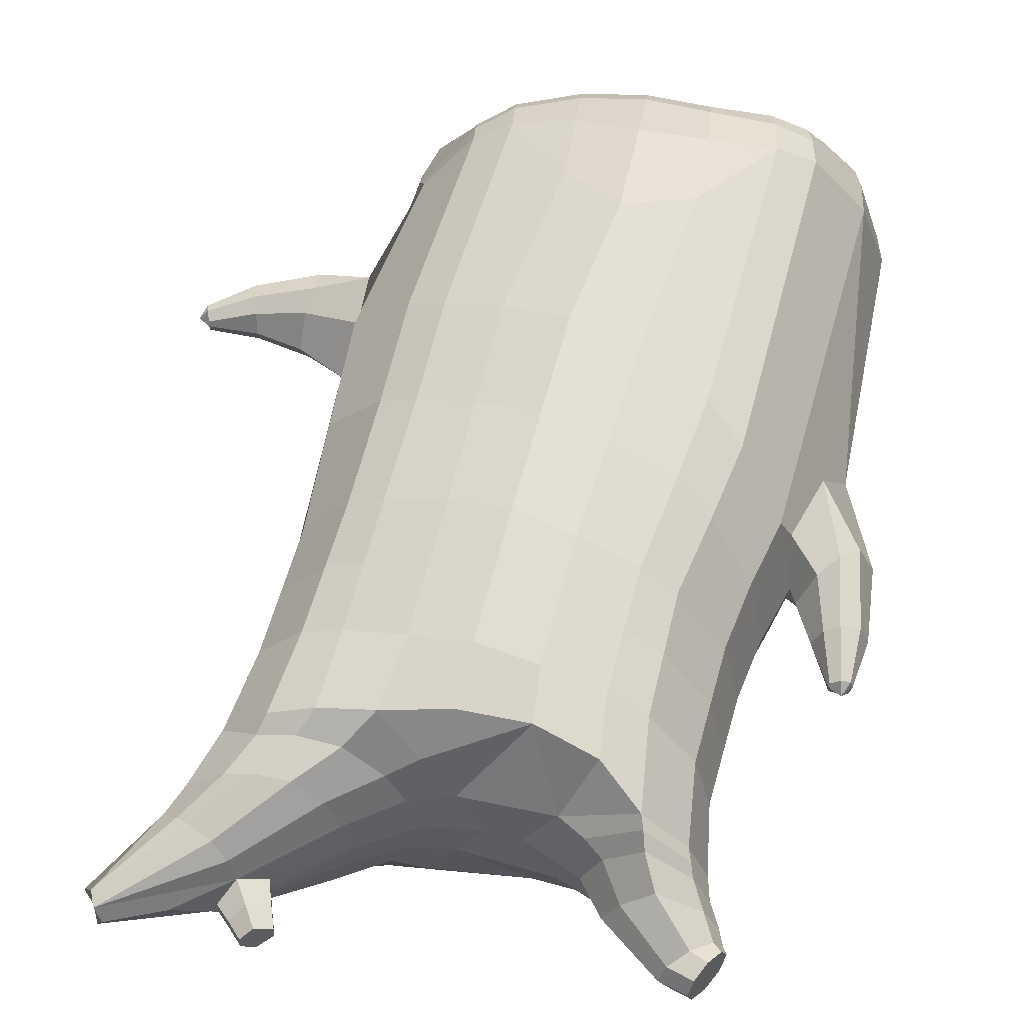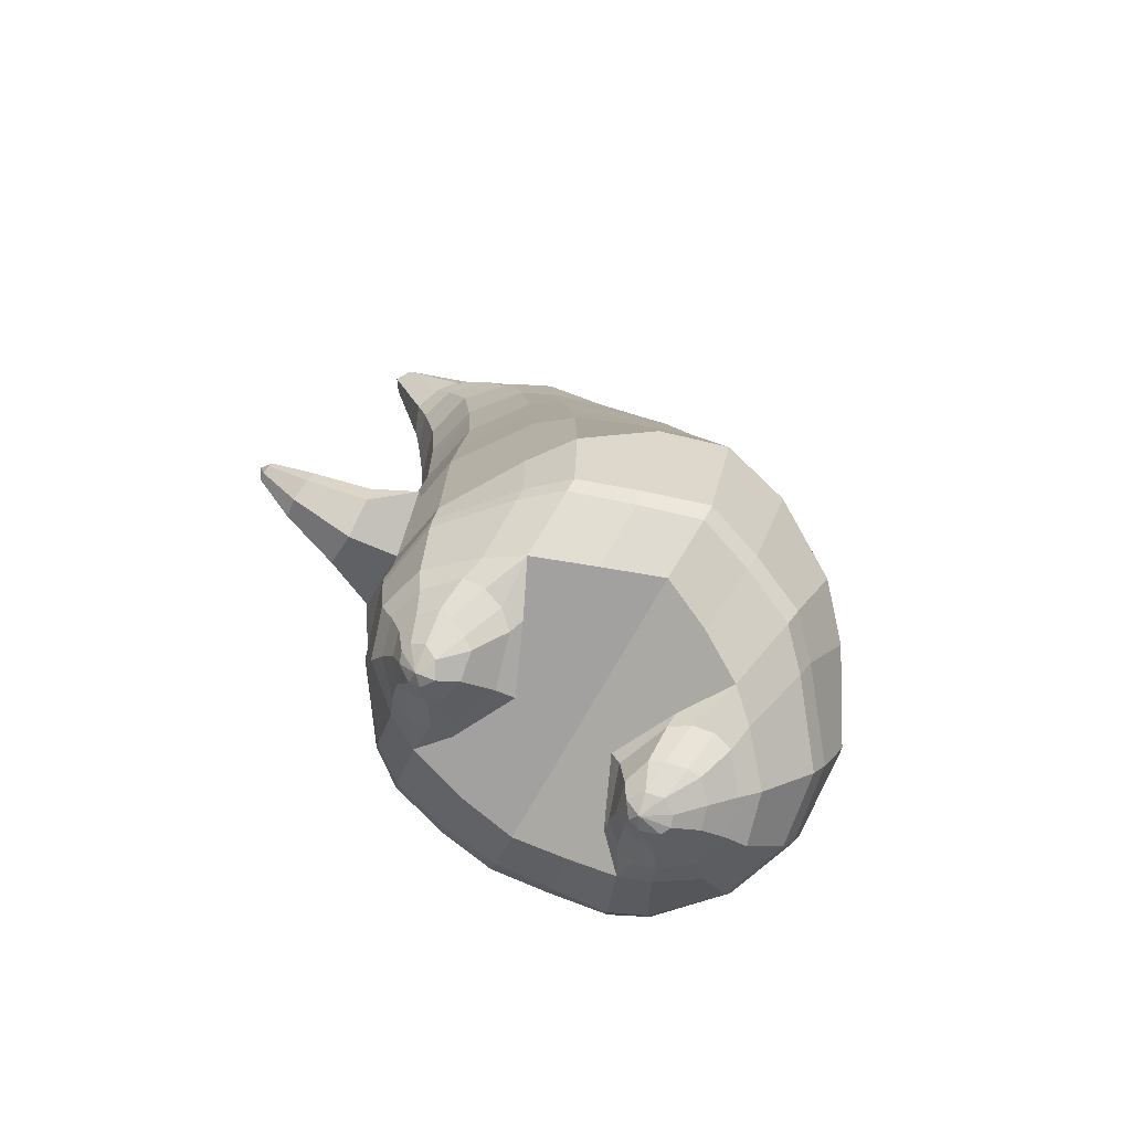
<metadata>
{"format":"obj","ext":"obj","renderer":"f3d","projection":"perspective","resolution":1024,"background":"white","views":[{"elev":53.9,"azim":-164.7,"up":"+Z"},{"elev":-72.1,"azim":150.7,"up":"+Y"}]}
</metadata>
<code>
o korok
v 0.03064 -0.7333 0.2726
v 0 0.8235 0.2949
v -0.1842 -0.8022 0.2156
v -0.2624 0.8287 0.2479
v -0.2445 -0.8328 0.1794
v -0.3536 0.8852 0.195
v -0.3224 -0.87 0.1083
v -0.4419 0.8779 0.1021
v -0.3587 -0.8797 0
v -0.48 0.8687 0
v -0.3273 -0.8712 -0.1133
v -0.4419 0.8778 -0.1021
v -0.2455 -0.8317 -0.2093
v -0.3536 0.8853 -0.195
v -0.1827 -0.804 -0.2656
v -0.2624 0.8289 -0.2479
v 0.03194 -0.7325 -0.3726
v -0 0.8235 -0.2949
v 0 0.7091 0.3428
v -0.2452 0.7131 0.2795
v -0.3246 0.7168 0.2424
v -0.4157 0.7202 0.1312
v -0.45 0.721 0
v -0.4157 0.7202 -0.1312
v -0.3246 0.7172 -0.2424
v -0.2452 0.7135 -0.2795
v -0 0.7091 -0.3428
v 0 0.4507 0.4
v -0.2452 0.4656 0.3303
v -0.3182 0.4721 0.2864
v -0.4157 0.4801 0.155
v -0.45 0.484 0
v -0.4157 0.4806 -0.155
v -0.3182 0.4729 -0.2864
v -0.2452 0.4663 -0.3303
v -0 0.4509 -0.405
v 0 0.04066 0.465
v -0.281 0.09446 0.3777
v -0.3619 0.1459 0.3236
v -0.4928 0.2129 0
v -0.3612 0.1424 -0.3536
v -0.2787 0.09369 -0.4077
v -0.000621 0.04058 -0.495
v -0.1084 -0.8085 0.1349
v -0.04376 -0.788 -0.01
v -0.1093 -0.8083 -0.1549
v -0.01196 -0.4511 0.473
v -0.2729 -0.5562 0.3857
v -0.3494 -0.5905 0.3336
v -0.5067 -0.6648 0
v -0.4062 -0.5072 -0.3636
v -0.3253 -0.4321 -0.4577
v -0.01675 -0.3215 -0.583
v 0.01102 -0.6332 0.3846
v -0.239 -0.6781 0.3486
v -0.3115 -0.7033 0.3023
v -0.4156 -0.7479 0.1636
v -0.4561 -0.7727 0
v -0.4307 -0.7597 -0.1636
v -0.3077 -0.7201 -0.3223
v -0.2344 -0.7011 -0.3986
v 0.01514 -0.6578 -0.4946
v 0.004426 -0.5865 0.4202
v -0.2536 -0.6361 0.3706
v -0.3293 -0.6587 0.3214
v -0.4374 -0.7002 0.1739
v -0.484 -0.7272 0
v -0.4568 -0.7122 -0.1739
v -0.326 -0.6723 -0.3414
v -0.25 -0.6546 -0.4206
v 0.008615 -0.6205 -0.5202
v -0.1935 -0.9183 0.08779
v -0.2324 -0.9287 0.04522
v -0.2476 -0.9328 -0.005
v -0.2324 -0.9287 -0.05522
v -0.1935 -0.9183 -0.09779
v -0.09236 -0.8907 -0.06921
v -0.0916 -0.891 0.05921
v -0.07455 -0.8864 -0.005
v -0.1759 -0.955 0.03399
v -0.1865 -0.9578 0.01012
v -0.1759 -0.955 -0.01374
v -0.1458 -0.9469 -0.03398
v -0.0853 -0.9307 0.01012
v -0.2259 -0.8757 0.1367
v -0.2274 -0.8743 -0.1629
v -0.2846 -0.8974 -0.0886
v -0.3077 -0.9036 -0.005
v -0.1036 -0.8277 -0.1264
v -0.2846 -0.8974 0.07496
v -0.1022 -0.8284 0.1064
v -0.06248 -0.8181 -0.01
v -0.1191 -0.8984 0.07381
v -0.1652 -0.9107 0.08703
v -0.1196 -0.8981 -0.08381
v -0.1652 -0.9107 -0.09703
v -0.1095 -0.9372 0.04336
v -0.1367 -0.9445 0.05151
v -0.119 -0.9553 0.02
v -0.1095 -0.9372 -0.02311
v -0.1856 -0.8558 0.1518
v -0.1417 -0.8381 0.1374
v -0.1429 -0.8374 -0.1574
v -0.1862 -0.8553 -0.1708
v -0.08338 -0.7599 0.2491
v -0.1362 0.8085 0.2807
v -0.1226 0.7091 0.3162
v -0.1226 0.4595 0.3726
v -0.1362 0.06484 0.4264
v -0.1426 -0.498 0.4354
v -0.1165 -0.6477 0.3716
v -0.1261 -0.6056 0.4004
v -0.07999 -0.7619 -0.3241
v -0.1362 0.8085 -0.2807
v -0.1226 0.7091 -0.3162
v -0.1226 0.4601 -0.3726
v -0.1391 0.06157 -0.4564
v -0.1717 -0.3457 -0.5454
v -0.1122 -0.6732 -0.4516
v -0.1226 -0.6323 -0.4754
v -0.5475 -0.06375 0
v -0.6396 0.1288 0.005036
v -0.511 0.2498 0.007036
v -0.6103 0.1528 -0.0762
v -0.5765 0.1874 -0.08759
v -0.5772 0.186 0.1017
v -0.6102 0.1525 0.09028
v -0.6446 0.3056 -0.04026
v -0.6062 0.317 -0.05211
v -0.6632 0.3001 0.007037
v -0.5574 0.3308 0.007036
v -0.6071 0.3165 0.06618
v -0.645 0.3052 0.05433
v -0.6497 0.4093 -0.01188
v -0.6316 0.4142 -0.01662
v -0.6545 0.408 0.007037
v -0.6103 0.4199 0.007036
v -0.6316 0.4142 0.03069
v -0.6497 0.4093 0.02595
v -0.6376 0.4333 0.007037
v -0.5402 0.2233 -0.06252
v -0.5764 0.3255 -0.03129
v -0.6113 0.4196 -0.005271
v -0.4768 0.1631 0.1052
v -0.5415 0.2217 0.078
v -0.5778 0.3252 0.04677
v -0.6113 0.4196 0.02075
v -0.5125 0.05022 0.1468
v -0.1565 -0.3294 0.4444
v -0.02575 -0.2417 0.4848
v -0.457 -0.618 0.1913
v -0.4582 0.2034 0.1913
v -0.5308 0.05538 -0.1411
v -0.4832 0.1643 -0.1053
v -0.4582 0.2024 -0.1913
v -0.5024 -0.6001 -0.1913
v 0.295 -0.6928 0.2156
v 0.2474 0.866 0.261
v 0.3675 -0.667 0.1794
v 0.3386 0.8726 0.215
v 0.4552 -0.6298 0.1083
v 0.4293 0.8745 0.1194
v 0.4888 -0.6132 -0
v 0.4614 0.864 -0
v 0.4593 -0.6274 -0.1133
v 0.3664 -0.6685 -0.2094
v 0.3386 0.8725 -0.215
v 0.2932 -0.6938 -0.2656
v 0.2474 0.866 -0.261
v 0.2452 0.7073 0.2795
v 0.3246 0.7053 0.2424
v 0.4157 0.7037 0.1312
v 0.45 0.7032 -0
v 0.4157 0.7036 -0.1312
v 0.3246 0.7051 -0.2424
v 0.2452 0.707 -0.2795
v 0.2452 0.4421 0.3303
v 0.3182 0.4388 0.2864
v 0.4157 0.4349 0.155
v 0.45 0.4329 -0
v 0.4157 0.4346 -0.155
v 0.3182 0.4385 -0.2864
v 0.2452 0.4417 -0.3303
v 0.257 -0.000348 0.3777
v 0.3376 -0.02468 0.3236
v 0.5008 -0.05967 -0
v 0.339 -0.02289 -0.3536
v 0.2612 0.00048 -0.4077
v 0.2444 -0.7367 0.1349
v 0.1781 -0.7604 -0.01
v 0.2405 -0.738 -0.1549
v 0.2545 -0.4853 0.3857
v 0.3324 -0.473 0.3336
v 0.4925 -0.4183 -0
v 0.3586 -0.4062 -0.3636
v 0.2852 -0.3967 -0.4577
v 0.27 -0.5724 0.3486
v 0.3449 -0.5398 0.3023
v 0.4527 -0.4933 0.1636
v 0.4983 -0.4785 -0
v 0.4725 -0.4974 -0.1636
v 0.3514 -0.561 -0.3223
v 0.2764 -0.5984 -0.3986
v 0.2652 -0.5401 0.3706
v 0.3401 -0.5103 0.3214
v 0.4493 -0.4672 0.1739
v 0.5 -0.4493 -0
v 0.4734 -0.4711 -0.1739
v 0.3469 -0.5343 -0.3414
v 0.2717 -0.5698 -0.4206
v 0.3975 -0.7419 0.08779
v 0.4306 -0.7203 0.04522
v 0.4436 -0.7122 -0.005
v 0.4306 -0.7205 -0.05522
v 0.3973 -0.7422 -0.09779
v 0.3094 -0.8017 -0.06921
v 0.3118 -0.8014 0.05921
v 0.2978 -0.8115 -0.005
v 0.4174 -0.7746 0.03399
v 0.4259 -0.7679 0.01012
v 0.4176 -0.7742 -0.01374
v 0.3934 -0.7937 -0.03398
v 0.3448 -0.8326 0.01012
v 0.3856 -0.6979 0.1367
v 0.3837 -0.7004 -0.1629
v 0.4439 -0.6713 -0.0886
v 0.465 -0.6603 -0.005
v 0.2552 -0.7552 -0.1264
v 0.444 -0.6714 0.07496
v 0.2596 -0.7557 0.1064
v 0.223 -0.7765 -0.01
v 0.3347 -0.7853 0.07381
v 0.3734 -0.7586 0.08703
v 0.3331 -0.7857 -0.08381
v 0.3731 -0.7588 -0.09703
v 0.3637 -0.8171 0.04336
v 0.3854 -0.7998 0.05151
v 0.3863 -0.8195 0.02
v 0.3639 -0.8171 -0.02311
v 0.3379 -0.7193 0.1518
v 0.2929 -0.7358 0.1374
v 0.2911 -0.7368 -0.1574
v 0.337 -0.7201 -0.1708
v 0.158 -0.7273 0.2491
v 0.1362 0.8535 0.2807
v 0.1226 0.7091 0.3162
v 0.1226 0.4452 0.3726
v 0.1362 0.02013 0.4264
v 0.1228 -0.4789 0.4354
v 0.1413 -0.6156 0.3716
v 0.1364 -0.5747 0.4004
v 0.1621 -0.7264 -0.3241
v 0.1362 0.8535 -0.2807
v 0.1226 0.7091 -0.3162
v 0.1226 0.4448 -0.3726
v 0.1314 0.02111 -0.4564
v 0.135 -0.3455 -0.5454
v 0.1458 -0.6397 -0.4516
v 0.1408 -0.6051 -0.4754
v 0.4813 -0.2598 -0
v 0.5958 -0.2825 0.005036
v 0.6041 -0.1029 0.007036
v 0.5981 -0.2406 -0.0762
v 0.5995 -0.191 -0.08759
v 0.5997 -0.1912 0.1017
v 0.598 -0.2405 0.09028
v 0.7309 -0.2046 -0.04026
v 0.7182 -0.1668 -0.05211
v 0.737 -0.223 0.007036
v 0.7016 -0.1192 0.007036
v 0.7182 -0.1674 0.06618
v 0.7307 -0.2049 0.05433
v 0.8189 -0.1502 -0.01188
v 0.8125 -0.1326 -0.01662
v 0.8206 -0.1549 0.007036
v 0.805 -0.1119 0.007036
v 0.8125 -0.1326 0.03069
v 0.8189 -0.1502 0.02595
v 0.8316 -0.1265 0.007036
v 0.6018 -0.1419 -0.06252
v 0.7081 -0.1379 -0.0313
v 0.8053 -0.1128 -0.005272
v 0.4816 -0.1243 0.1052
v 0.6015 -0.1422 0.078
v 0.7085 -0.1387 0.04677
v 0.8053 -0.1128 0.02075
v 0.4833 -0.2125 0.1468
v 0.1056 -0.3303 0.4444
v 0.4356 -0.4509 0.1913
v 0.4625 -0.05504 0.1913
v 0.5045 -0.2129 -0.1411
v 0.4883 -0.1246 -0.1053
v 0.4625 -0.05447 -0.1913
v 0.4703 -0.4329 -0.1913
v -0.2036 0.8835 -0.1131
v -0.1386 0.8835 0
v -0.2036 0.8835 0.1131
v 0.05122 0.8835 0.197
v -0.01378 0.8835 0.09849
v -0.06378 0.8835 0
v -0.01378 0.8835 -0.09849
v 0.05122 0.8835 -0.197
v -0.4619 0.9259 0.08368
v -0.3736 0.9347 0.1531
v -0.495 0.9163 0
v -0.4619 0.9259 -0.08368
v -0.3736 0.9347 -0.1531
v -0.2986 0.9335 0.08655
v -0.2986 0.9335 -0.08655
v -0.2586 0.9335 0
v -0.4932 0.9723 0.05951
v -0.4067 0.9868 0.11
v -0.5236 0.9671 0
v -0.4932 0.9723 -0.05951
v -0.4067 0.9868 -0.11
v -0.3469 0.9965 0.05498
v -0.3469 0.9965 -0.05498
v -0.315 1.002 0
v 0.3861 0.9835 0.1629
v 0.3277 0.9835 0.1879
v 0.4642 0.9832 0.08817
v 0.4916 0.9831 0
v 0.4642 0.9832 -0.08817
v 0.3861 0.9835 -0.1629
v 0.3277 0.9835 -0.1879
v 0.2591 0.9835 -0.1915
v 0.2591 0.9835 0.1915
v 0.2015 0.9835 -0.1418
v 0.2015 0.9835 0.1418
v 0.1727 0.9835 0.07092
v 0.1547 0.9835 0
v 0.1727 0.9835 -0.07092
v 0.4556 1.06 0.1018
v 0.4225 1.075 0.1174
v 0.4898 1.039 0.06613
v 0.5153 1.032 0
v 0.4898 1.039 -0.06613
v 0.4556 1.06 -0.1018
v 0.4225 1.075 -0.1174
v 0.3751 1.097 -0.1197
v 0.3751 1.097 0.1197
v 0.3425 1.113 -0.08864
v 0.3425 1.113 0.08864
v 0.5729 1.204 0.03311
v 0.5949 1.19 0
v 0.5729 1.204 -0.03311
v 0.5572 1.235 0.03065
v 0.5409 1.244 0
v 0.5572 1.235 -0.03065
v -0.3636 0.9099 -0.1836
v -0.2586 0.9085 -0.1018
v -0.2586 0.9085 0.1018
v -0.3636 0.9098 0.1836
v -0.4519 0.9015 0.09521
v -0.488 0.8921 0
v -0.1986 0.9085 0
v -0.4519 0.9015 -0.09521
v 0.1102 0.9085 0.1549
v 0.07219 0.9085 0.08421
v 0.3477 0.9082 0.1935
v 0.1872 0.9085 -0.2208
v 0.2716 0.9085 -0.2231
v 0.04844 0.9085 0
v 0.07219 0.9085 -0.08421
v 0.3477 0.9082 -0.1935
v 0.4293 0.8745 -0.1194
v 0.1102 0.9085 -0.1549
v 0.2716 0.9085 0.2231
v 0.1872 0.9085 0.2208
v -0.5217 1.015 0.0369
v -0.4866 1.05 0.05175
v -0.5379 0.9988 0
v -0.5217 1.015 -0.0369
v -0.4866 1.05 -0.05175
v -0.4534 1.083 0.03564
v -0.4534 1.083 -0.03564
v -0.4413 1.095 0
v -0.5398 1.029 0.0369
v -0.5223 1.064 0.05175
v -0.5479 1.013 0
v -0.5398 1.029 -0.0369
v -0.5223 1.064 -0.05175
v -0.5057 1.097 0.03564
v -0.5057 1.097 -0.03564
v -0.4996 1.109 0
v 0.3261 1.12 -0.04427
v 0.2685 1.202 0.03542
v 0.2685 1.202 -0.03542
v 0.3515 1.163 -0.01408
v 0.3515 1.163 0.01408
v 0.291 1.218 0.01276
v 0.291 1.218 -0.01276
v 0.2389 1.182 -0.01129
v 0.2389 1.182 0.01129
v 0.4349 1.19 0
v 0.2769 1.09 0.01219
v 0.2769 1.09 -0.01219
v 0.3261 1.12 0.04425
v 0.297 1.162 -0.03985
v 0.321 1.19 0.01351
v 0.321 1.19 -0.01351
v 0.2969 1.162 0.03984
v 0.2582 1.137 -0.01184
v 0.2582 1.137 0.01184
v 0 0.2457 0.4325
v -0.2646 0.2796 0.354
v -0.3416 0.3084 0.305
v -0.4645 0.3446 0
v -0.3411 0.3071 -0.32
v -0.263 0.2796 -0.369
v -0.000422 0.2457 -0.45
v -0.1294 0.262 0.3995
v -0.1313 0.2607 -0.4145
v -0.4326 0.3392 0.1732
v -0.4327 0.3389 -0.1732
v 0.2487 0.2203 0.354
v 0.3255 0.2066 0.305
v 0.4762 0.1864 -0
v 0.3264 0.2073 -0.32
v 0.2515 0.2207 -0.369
v 0.1294 0.2327 0.3995
v 0.1262 0.2328 -0.4145
v 0.4396 0.1899 0.1732
v 0.4396 0.1901 -0.1732
v 0 0.5799 0.3714
v -0.2452 0.5893 0.3049
v -0.3214 0.5945 0.2644
v -0.4157 0.6001 0.1431
v -0.45 0.6024 0
v -0.4157 0.6003 -0.1431
v -0.3214 0.595 -0.2644
v -0.2452 0.5899 -0.3049
v -0 0.58 -0.3739
v -0.1226 0.5843 0.3444
v -0.1226 0.5846 -0.3444
v 0.2452 0.5747 0.3049
v 0.3214 0.5721 0.2644
v 0.4157 0.5693 0.1431
v 0.45 0.5681 -0
v 0.4157 0.5692 -0.1431
v 0.3214 0.5718 -0.2644
v 0.2452 0.5744 -0.3049
v 0.1226 0.5771 0.3444
v 0.1226 0.577 -0.3444
f 107 106 4 20
f 20 4 6 21
f 21 6 8 22
f 22 8 10 23
f 23 10 12 24
f 24 12 14 25
f 25 14 16 26
f 115 114 18 27
f 435 115 27 433
f 431 25 26 432
f 430 24 25 431
f 429 23 24 430
f 428 22 23 429
f 427 21 22 428
f 426 20 21 427
f 434 107 20 426
f 412 108 29 406
f 406 29 30 407
f 407 30 31 414
f 414 31 32 408
f 408 32 33 415
f 415 33 34 409
f 409 34 35 410
f 413 116 36 411
f 118 117 43 53
f 51 41 42 52
f 156 155 41 51
f 40 144 152
f 48 38 39 49
f 110 149 48
f 76 96 83
f 112 110 48 64
f 64 48 49 65
f 65 49 151 66
f 66 151 50 67
f 67 50 156 68
f 68 156 51 69
f 69 51 52 70
f 120 118 53 71
f 113 119 62 17
f 13 60 61 15
f 11 59 60 13
f 9 58 59 11
f 7 57 58 9
f 5 56 57 7
f 3 55 56 5
f 105 111 55 3
f 119 120 71 62
f 60 69 70 61
f 59 68 69 60
f 58 67 68 59
f 57 66 67 58
f 56 65 66 57
f 55 64 65 56
f 111 112 64 55
f 72 73 80 98
f 95 77 100
f 88 87 75 74
f 85 90 73 72
f 78 93 97
f 92 91 78 79
f 87 86 76 75
f 89 92 79 77
f 90 88 74 73
f 100 84 99
f 94 72 98
f 73 74 81 80
f 103 89 77 95
f 74 75 82 81
f 101 85 72 94
f 75 76 83 82
f 79 78 97 84
f 86 104 96 76
f 77 79 84 100
f 91 102 93 78
f 3 5 85 101
f 98 80 99
f 80 81 99
f 81 82 99
f 82 83 99
f 84 97 99
f 17 1 105 3 44 45 46 15 113
f 7 9 88 90
f 46 45 92 89
f 11 13 86 87
f 45 44 91 92
f 13 15 104 86
f 5 7 90 85
f 9 11 87 88
f 15 46 89 103
f 44 3 102 91
f 97 98 99
f 83 100 99
f 101 102 3
f 103 104 15
f 103 95 96 104
f 83 96 95 100
f 94 98 97 93
f 93 102 101 94
f 54 63 112 111
f 1 54 111 105
f 63 47 110 112
f 47 150 149 110
f 405 28 108 412
f 425 19 107 434
f 19 2 106 107
f 61 70 120 119
f 15 61 119 113
f 70 52 118 120
f 52 42 117 118
f 410 35 116 413
f 432 26 115 435
f 26 16 114 115
f 154 153 125 141
f 121 148 127 122
f 144 40 123 145
f 124 125 153
f 126 127 148
f 122 127 133 130
f 146 131 137 147
f 141 125 129 142
f 125 124 128 129
f 145 123 131 146
f 127 126 132 133
f 124 122 130 128
f 137 143 135 140
f 133 132 138 139
f 128 130 136 134
f 130 133 139 136
f 142 129 135 143
f 129 128 134 135
f 135 134 140
f 138 147 137 140
f 139 138 140
f 134 136 140
f 136 139 140
f 131 142 143 137
f 123 141 142 131
f 40 154 141 123
f 126 145 146 132
f 132 146 147 138
f 151 121 50
f 40 155 154
f 153 121 122 124
f 148 144 145 126
f 48 149 109 38
f 149 150 37 109
f 151 152 144 148 121
f 49 39 152 151
f 121 153 154 155 156
f 50 121 156
f 246 170 158 245
f 170 171 160 158
f 171 172 162 160
f 172 173 164 162
f 173 174 366 164
f 174 175 167 366
f 175 176 169 167
f 254 27 18 253
f 444 433 27 254
f 441 442 176 175
f 440 441 175 174
f 439 440 174 173
f 438 439 173 172
f 437 438 172 171
f 436 437 171 170
f 443 436 170 246
f 421 416 177 247
f 416 417 178 177
f 417 423 179 178
f 423 418 180 179
f 418 424 181 180
f 424 419 182 181
f 419 420 183 182
f 422 411 36 255
f 257 53 43 256
f 195 196 188 187
f 294 195 187 293
f 186 290 283
f 192 193 185 184
f 249 192 288
f 215 222 235
f 251 204 192 249
f 204 205 193 192
f 205 206 289 193
f 206 207 194 289
f 207 208 294 194
f 208 209 195 294
f 209 210 196 195
f 259 71 53 257
f 252 17 62 258
f 166 168 203 202
f 165 166 202 201
f 163 165 201 200
f 161 163 200 199
f 159 161 199 198
f 157 159 198 197
f 244 157 197 250
f 258 62 71 259
f 202 203 210 209
f 201 202 209 208
f 200 201 208 207
f 199 200 207 206
f 198 199 206 205
f 197 198 205 204
f 250 197 204 251
f 211 237 219 212
f 234 239 216
f 227 213 214 226
f 224 211 212 229
f 217 236 232
f 231 218 217 230
f 226 214 215 225
f 228 216 218 231
f 229 212 213 227
f 239 238 223
f 233 237 211
f 212 219 220 213
f 242 234 216 228
f 213 220 221 214
f 240 233 211 224
f 214 221 222 215
f 218 223 236 217
f 225 215 235 243
f 216 239 223 218
f 230 217 232 241
f 157 240 224 159
f 237 238 219
f 219 238 220
f 220 238 221
f 221 238 222
f 223 238 236
f 17 252 168 191 190 189 157 244 1
f 161 229 227 163
f 191 228 231 190
f 165 226 225 166
f 190 231 230 189
f 166 225 243 168
f 159 224 229 161
f 163 227 226 165
f 168 242 228 191
f 189 230 241 157
f 236 238 237
f 222 238 239
f 240 157 241
f 242 168 243
f 242 243 235 234
f 222 239 234 235
f 233 232 236 237
f 232 233 240 241
f 54 250 251 63
f 1 244 250 54
f 63 251 249 47
f 47 249 288 150
f 405 421 247 28
f 425 443 246 19
f 19 246 245 2
f 203 258 259 210
f 168 252 258 203
f 210 259 257 196
f 196 257 256 188
f 420 422 255 183
f 442 444 254 176
f 176 254 253 169
f 292 280 264 291
f 260 261 266 287
f 283 284 262 186
f 263 291 264
f 265 287 266
f 261 269 272 266
f 285 286 276 270
f 280 281 268 264
f 264 268 267 263
f 284 285 270 262
f 266 272 271 265
f 263 267 269 261
f 276 279 274 282
f 272 278 277 271
f 267 273 275 269
f 269 275 278 272
f 281 282 274 268
f 268 274 273 267
f 274 279 273
f 277 279 276 286
f 278 279 277
f 273 279 275
f 275 279 278
f 270 276 282 281
f 262 270 281 280
f 186 262 280 292
f 265 271 285 284
f 271 277 286 285
f 289 194 260
f 186 292 293
f 291 263 261 260
f 287 265 284 283
f 192 184 248 288
f 288 248 37 150
f 289 260 287 283 290
f 193 289 290 185
f 260 294 293 292 291
f 194 294 260
f 302 18 114
f 351 350 307 309
f 359 358 329 330
f 308 310 318 316
f 353 352 308 304
f 355 354 303 305
f 356 351 309 310
f 357 355 305 306
f 354 353 304 303
f 352 356 310 308
f 350 357 306 307
f 314 313 372 373
f 309 307 315 317
f 307 306 314 315
f 305 303 311 313
f 310 309 317 318
f 304 308 316 312
f 306 305 313 314
f 303 304 312 311
f 328 332 386 342
f 360 162 321 319
f 362 361 326 325
f 363 359 330 331
f 364 363 331 332
f 366 365 324 323
f 361 367 328 326
f 367 364 332 328
f 369 368 320 327
f 162 164 322 321
f 368 360 319 320
f 365 362 325 324
f 358 369 327 329
f 164 366 323 322
f 398 343 347
f 325 326 340 339
f 327 320 334 341
f 320 319 333 334
f 326 328 342 340
f 319 321 335 333
f 329 327 341 343
f 321 322 336 335
f 330 329 343 398
f 322 323 337 336
f 323 324 338 337
f 391 392 388 393 394 387
f 324 325 339 338
f 336 337 346 345
f 404 402 387 394
f 337 338 346
f 338 339 346
f 342 386 349
f 339 340 349 346
f 341 334 344 347
f 334 333 344
f 340 342 349
f 333 335 344
f 343 341 347
f 335 336 345 344
f 14 12 357 350
f 297 296 356 352
f 8 6 353 354
f 12 10 355 357
f 296 295 351 356
f 10 8 354 355
f 6 297 352 353
f 295 14 350 351
f 298 245 369 358
f 167 169 362 365
f 158 160 360 368
f 245 158 368 369
f 302 301 364 367
f 253 302 367 361
f 366 167 365
f 301 300 363 364
f 300 299 359 363
f 169 253 361 362
f 160 162 360
f 299 298 358 359
f 376 374 382 384
f 311 312 371 370
f 316 318 377 375
f 317 315 374 376
f 315 314 373 374
f 313 311 370 372
f 318 317 376 377
f 312 316 375 371
f 374 373 381 382
f 372 370 378 380
f 377 376 384 385
f 371 375 383 379
f 373 372 380 381
f 370 371 379 378
f 375 377 385 383
f 379 383 385 384 382 381 380 378
f 401 399 388 392
f 400 390 389 401
f 402 400 391 387
f 403 397 396 404
f 399 403 393 388
f 386 395 348 349
f 398 347 348 395
f 332 331 386
f 389 390 398 395 386
f 396 397 386 331 398
f 331 330 398
f 386 397 403 399
f 393 403 404 394
f 398 390 400 402
f 391 400 401 392
f 389 386 399 401
f 396 398 402 404
f 2 245 298
f 2 298 106
f 298 299 106
f 4 106 297
f 297 6 4
f 296 297 299
f 296 299 300
f 106 299 297
f 296 300 301
f 16 14 295
f 295 296 301
f 302 253 18
f 295 301 114
f 301 302 114
f 114 16 295
f 344 345 346 349 348 347
f 188 256 422 420
f 37 248 421 405
f 256 43 411 422
f 187 188 420 419
f 293 187 419 424
f 186 293 424 418
f 290 186 418 423
f 185 290 423 417
f 184 185 417 416
f 248 184 416 421
f 42 410 413 117
f 37 405 412 109
f 117 413 411 43
f 41 409 410 42
f 155 415 409 41
f 40 408 415 155
f 152 414 408 40
f 39 407 414 152
f 38 406 407 39
f 109 412 406 38
f 183 255 444 442
f 28 247 443 425
f 247 177 436 443
f 177 178 437 436
f 178 179 438 437
f 179 180 439 438
f 180 181 440 439
f 181 182 441 440
f 182 183 442 441
f 255 36 433 444
f 35 432 435 116
f 28 425 434 108
f 108 434 426 29
f 29 426 427 30
f 30 427 428 31
f 31 428 429 32
f 32 429 430 33
f 33 430 431 34
f 34 431 432 35
f 116 435 433 36

</code>
